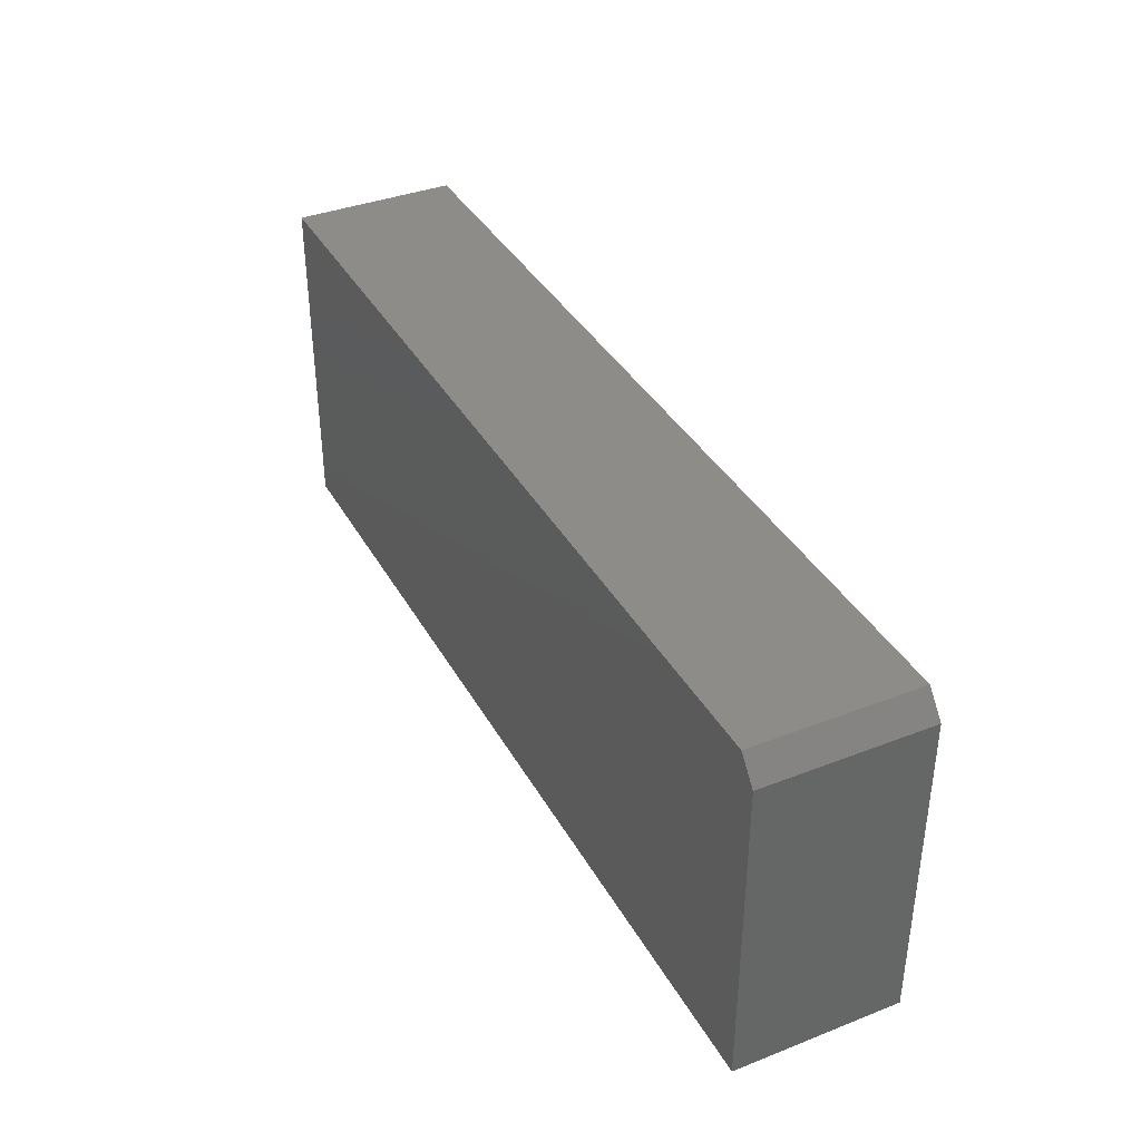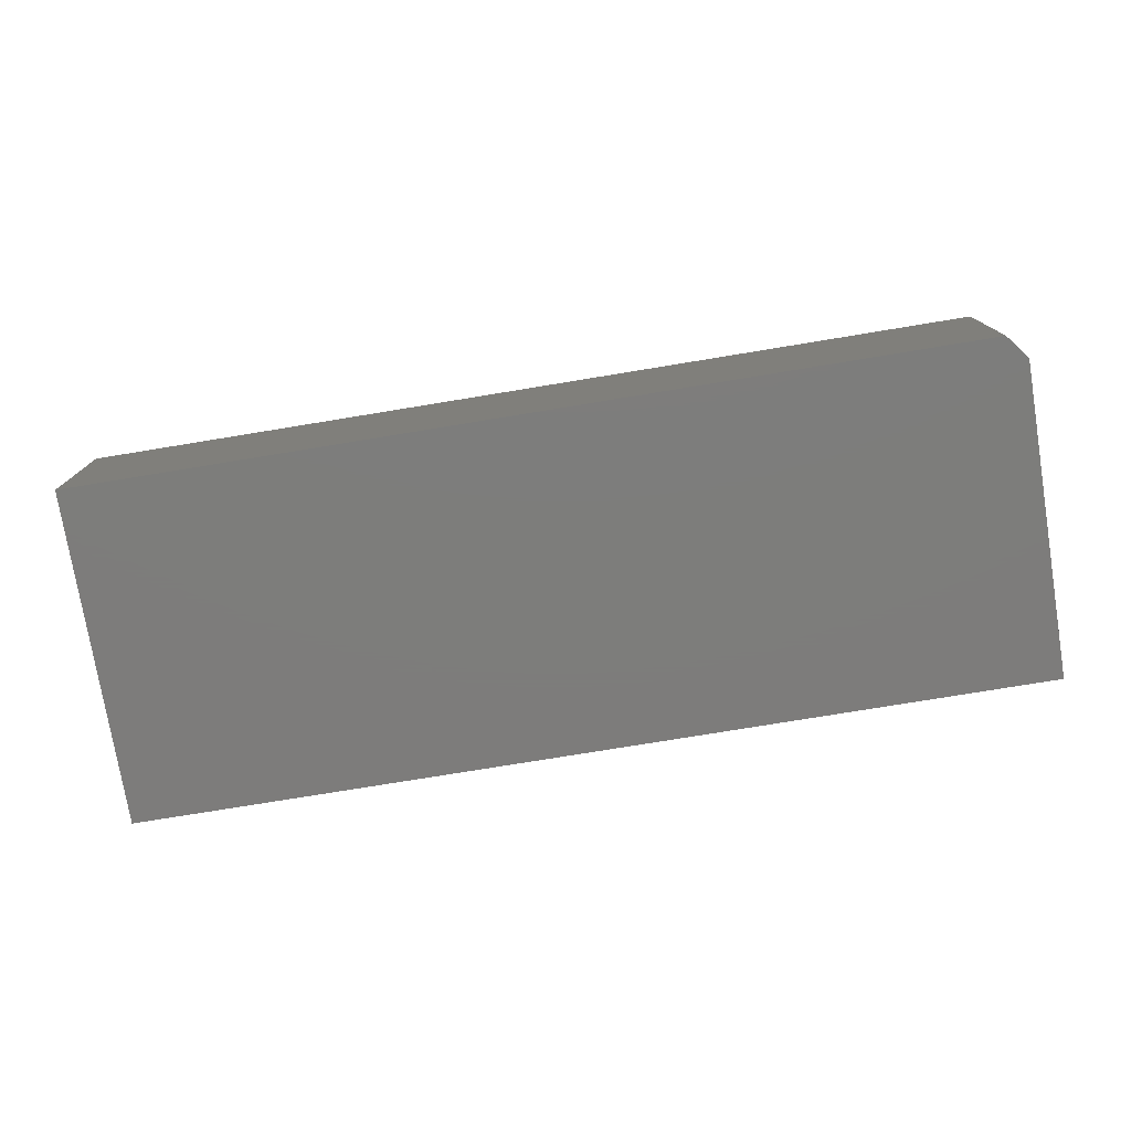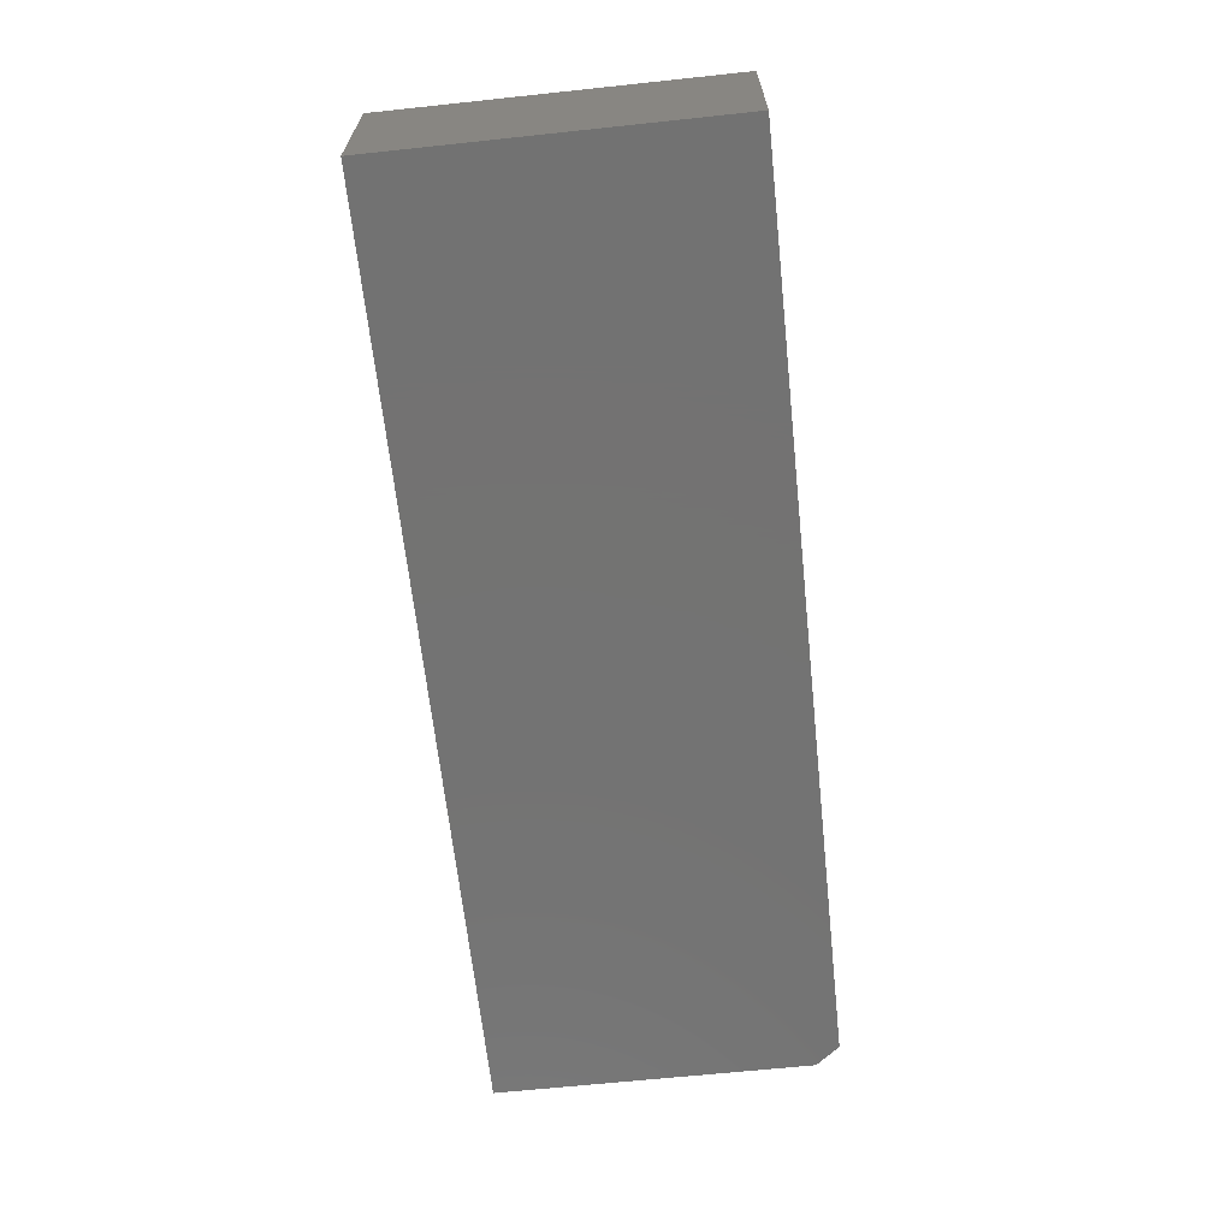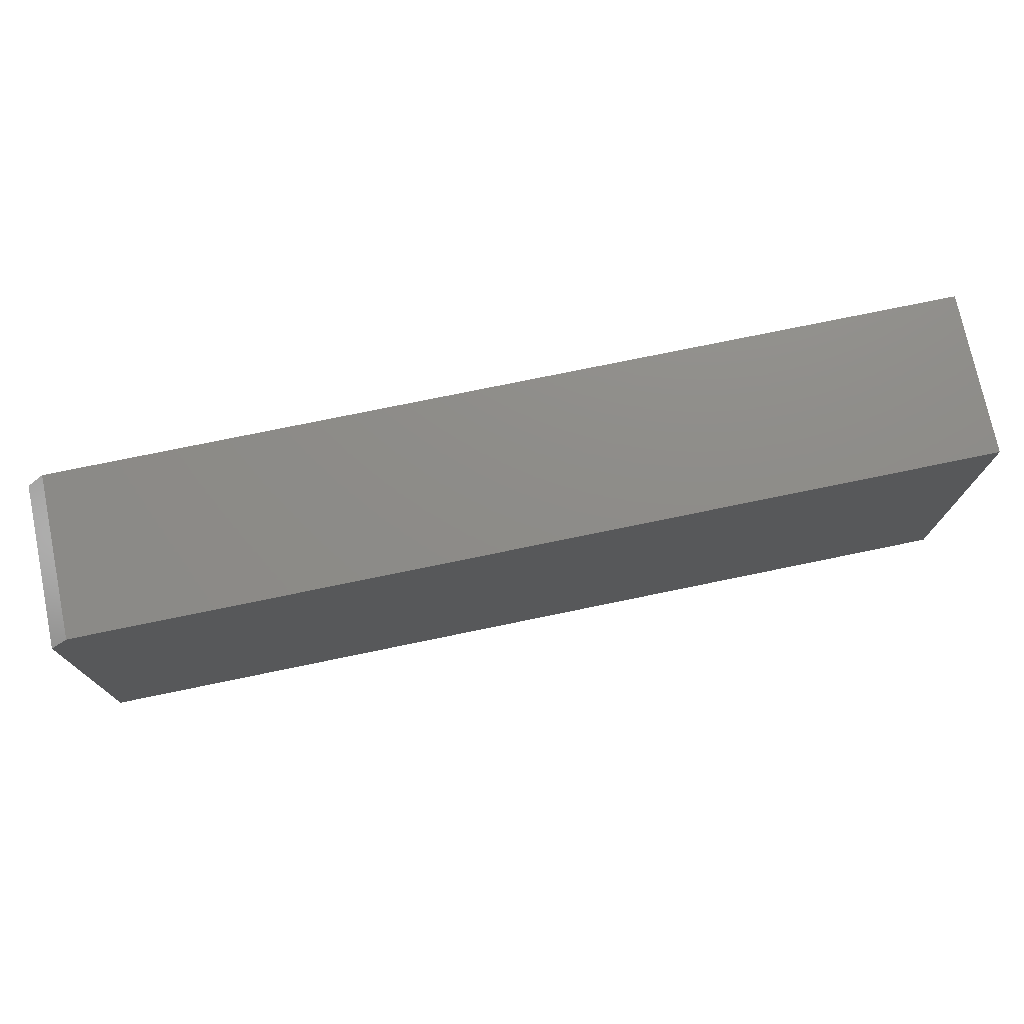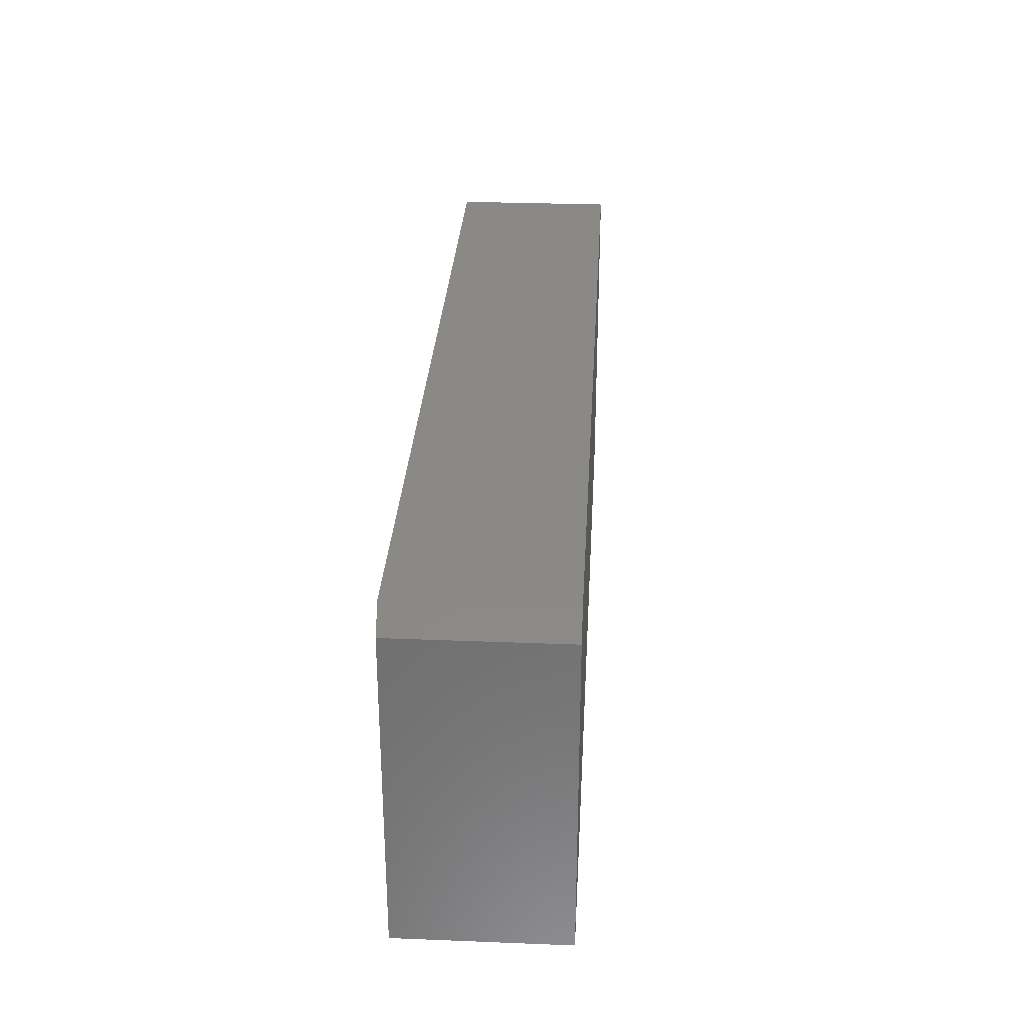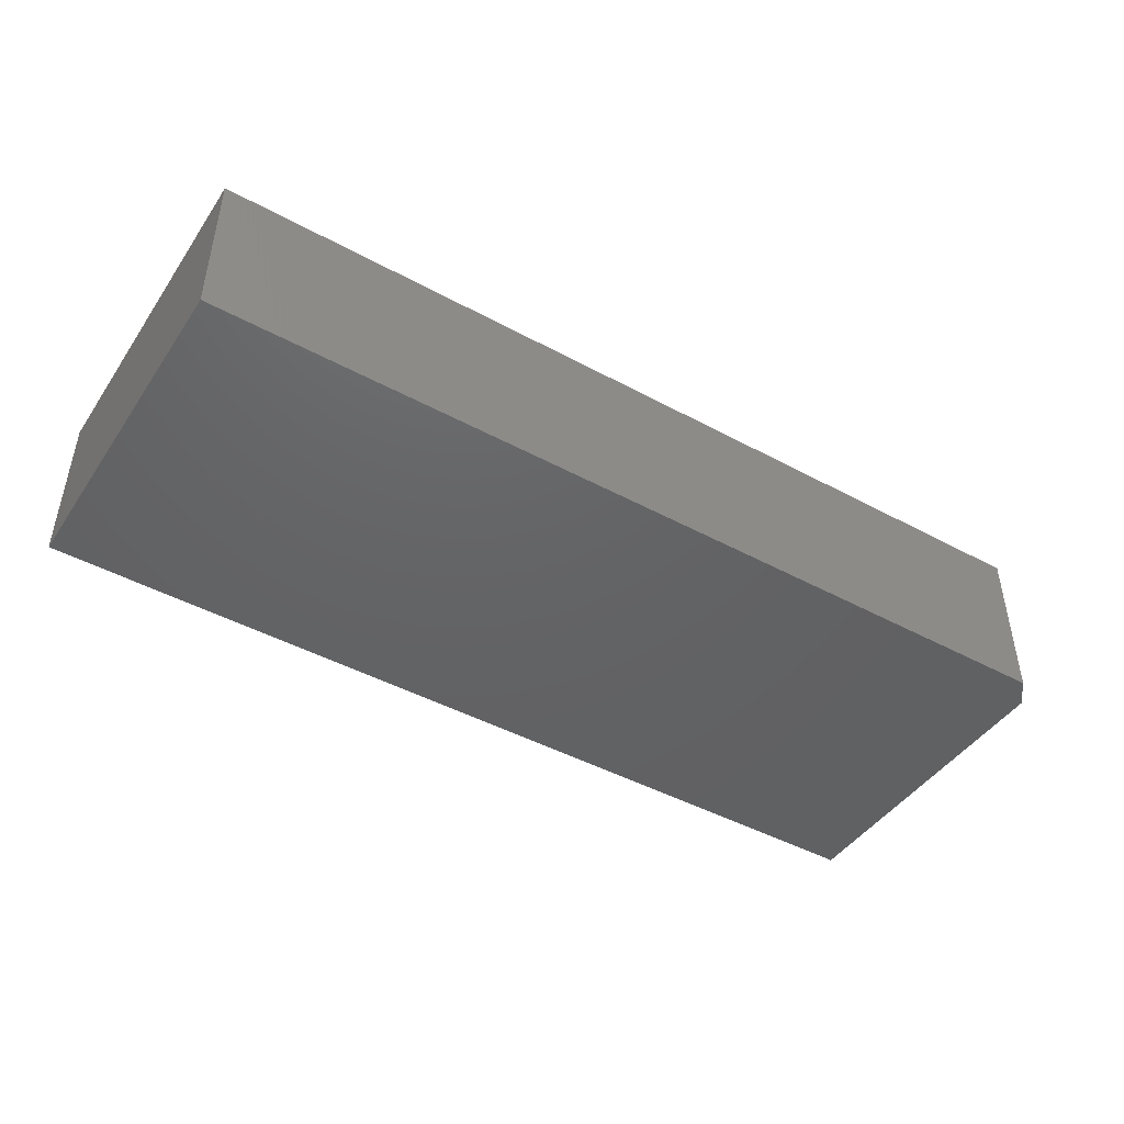
<metadata>
{"format":"stl","ext":"stl","renderer":"f3d","projection":"perspective","resolution":1024,"background":"white","views":[{"elev":37.7,"azim":63.6,"up":"+Z"},{"elev":-76.4,"azim":9.3,"up":"+Y"},{"elev":-64.9,"azim":-83.9,"up":"+Y"},{"elev":74.8,"azim":168.3,"up":"+Z"},{"elev":29.8,"azim":93.3,"up":"+Z"},{"elev":-45.1,"azim":-32.1,"up":"+Y"}]}
</metadata>
<code>
# stl→obj: 10 verts, 16 faces
v -0.75 -0.2656 -0.2734
v 0.75 -0.2656 -0.2734
v -0.75 -0.2656 0.2792
v 0.75 -0.2656 0.2401
v 0.7188 -0.2656 0.2792
v 0.7188 1.937e-16 0.2792
v 0.75 1.95e-16 0.2401
v -0.75 3.068e-17 0.2792
v 0.75 1.665e-16 -0.2734
v -0.75 0 -0.2734
f 1 2 3
f 3 2 4
f 3 4 5
f 6 7 8
f 8 7 9
f 8 9 10
f 5 6 3
f 3 6 8
f 2 9 4
f 4 9 7
f 4 7 5
f 5 7 6
f 3 8 1
f 1 8 10
f 1 10 2
f 2 10 9

</code>
